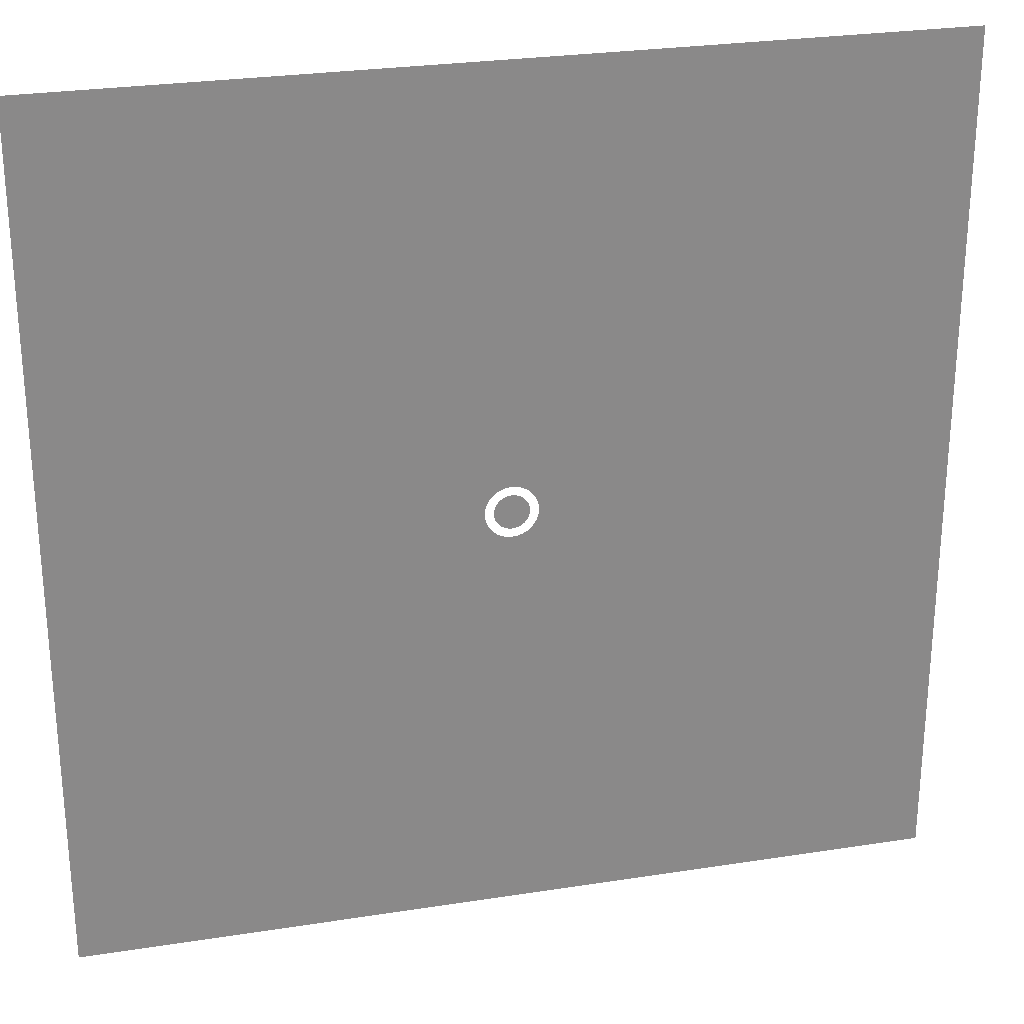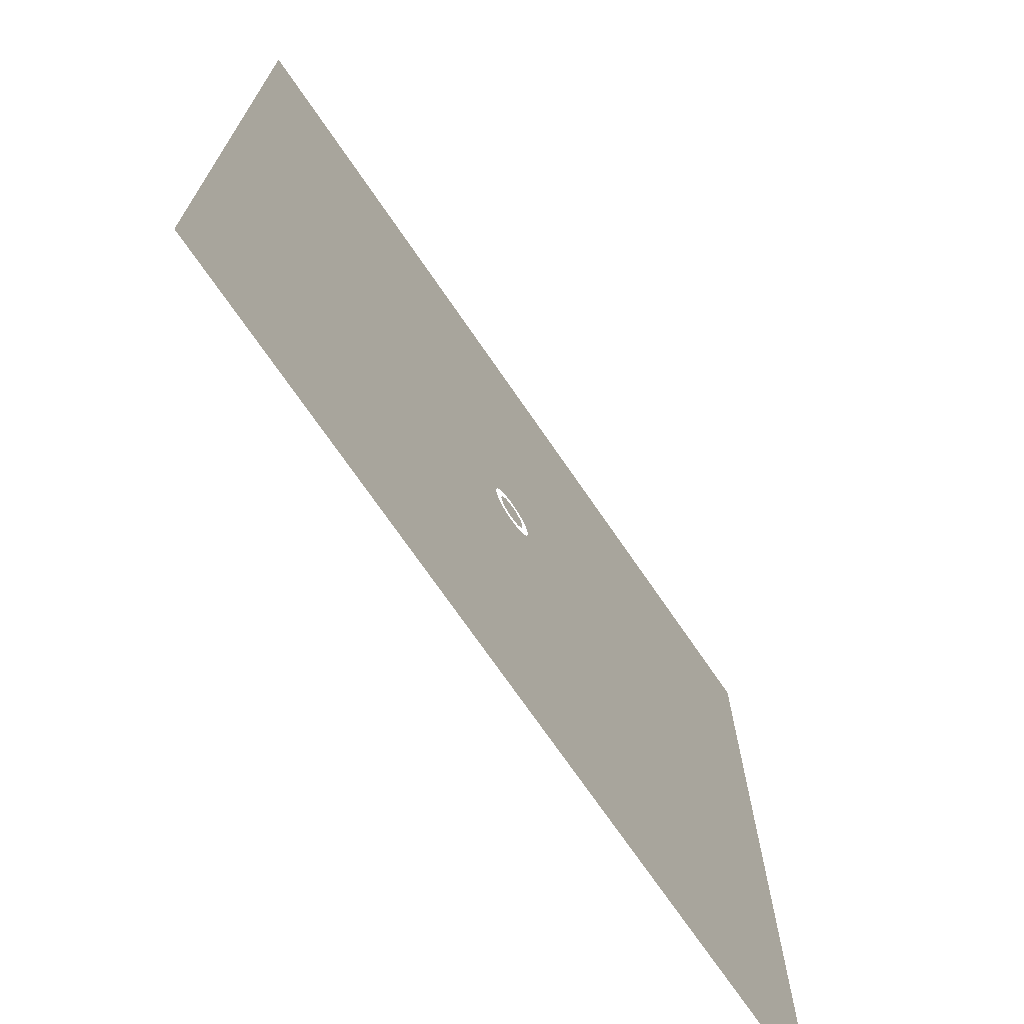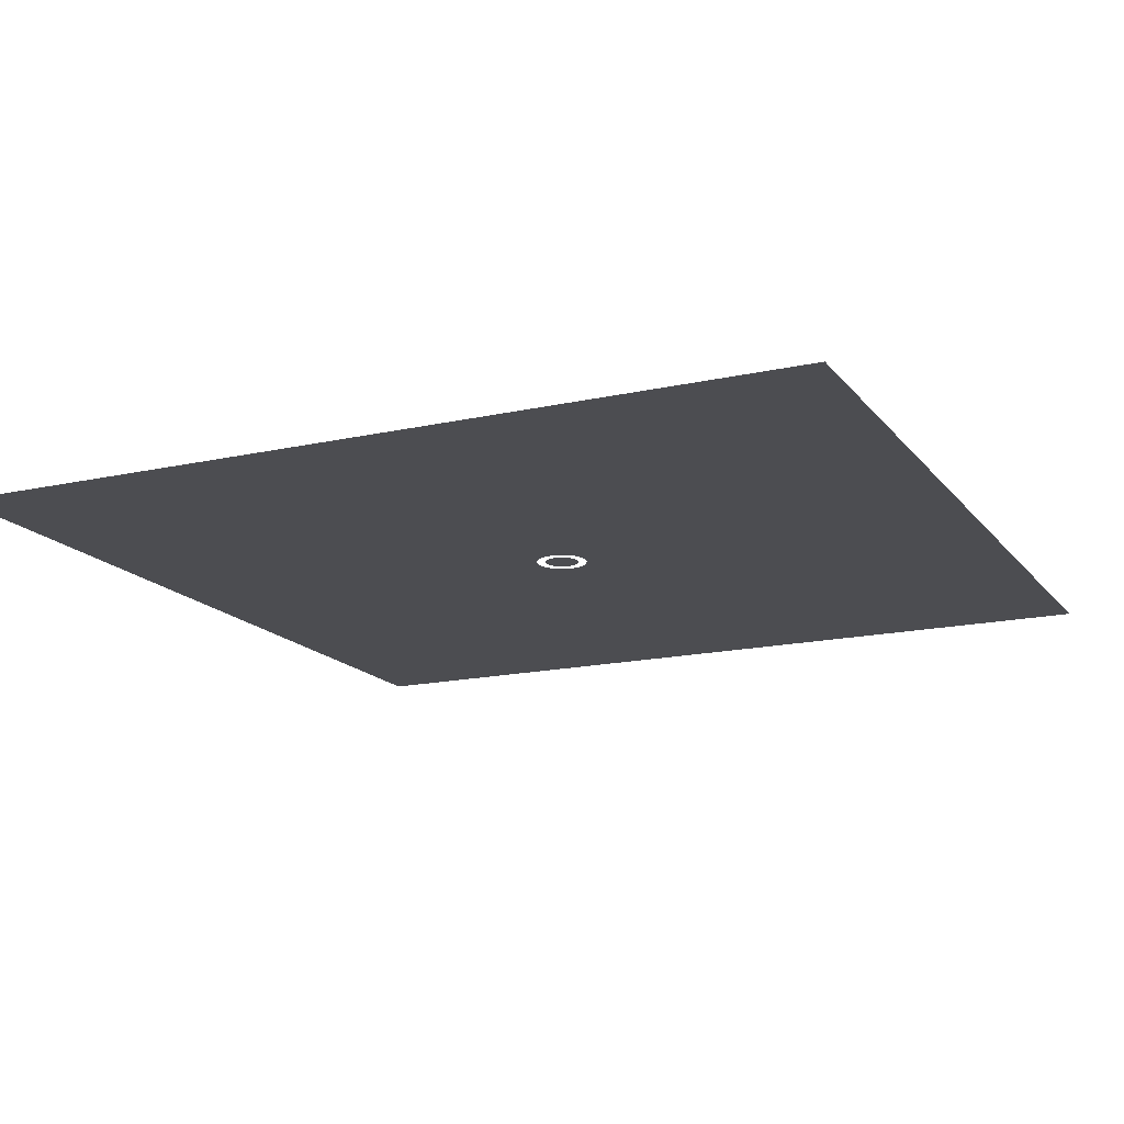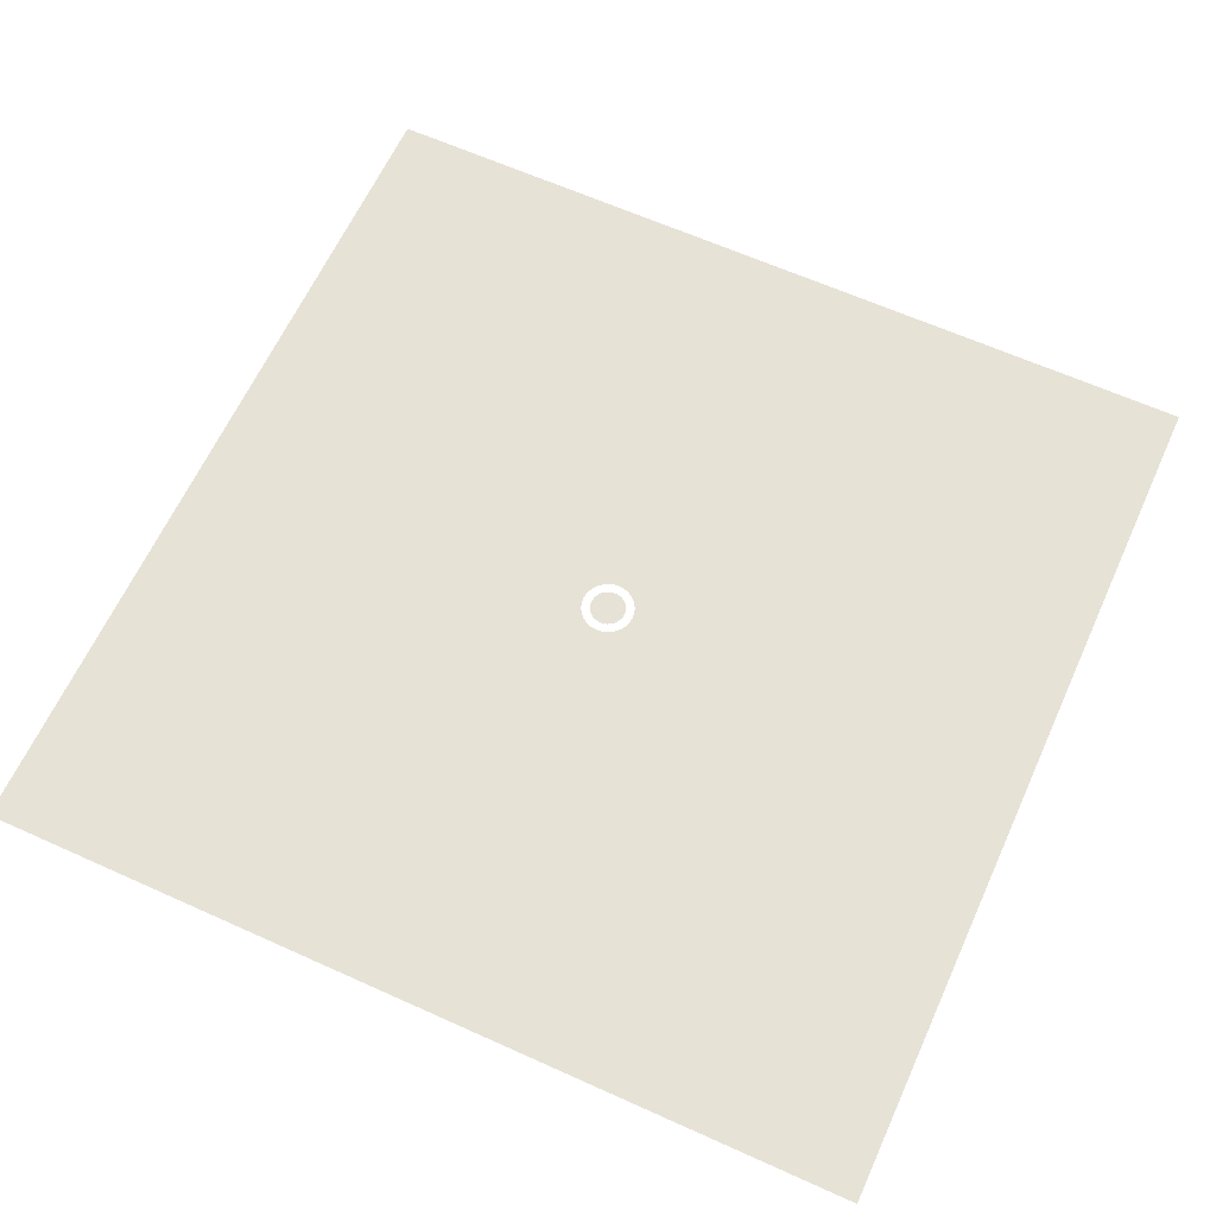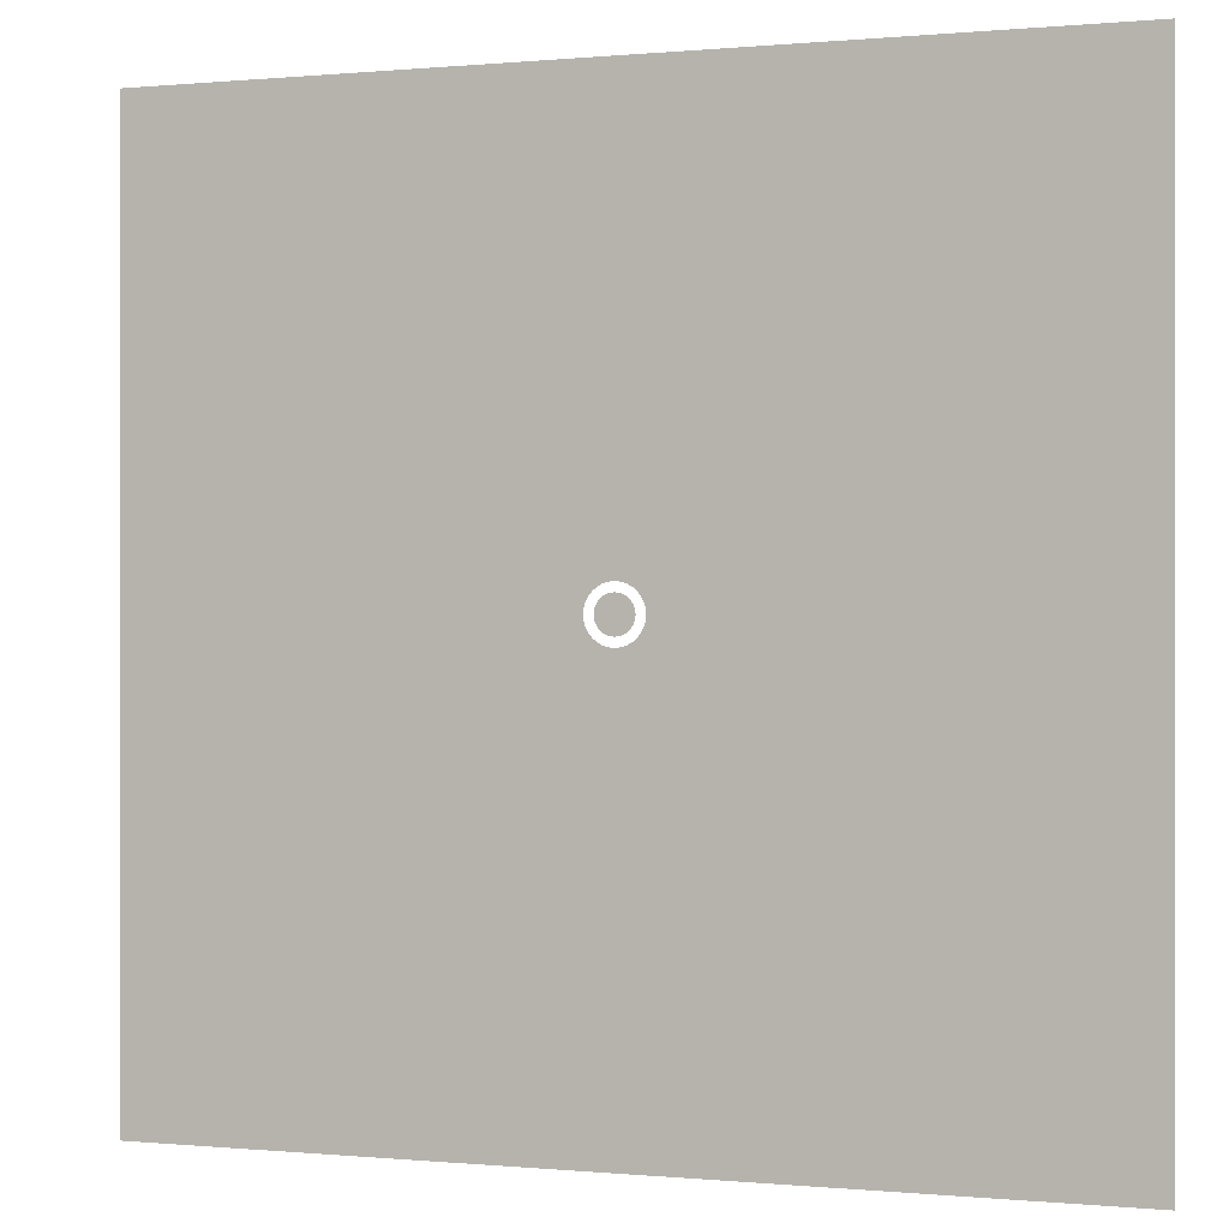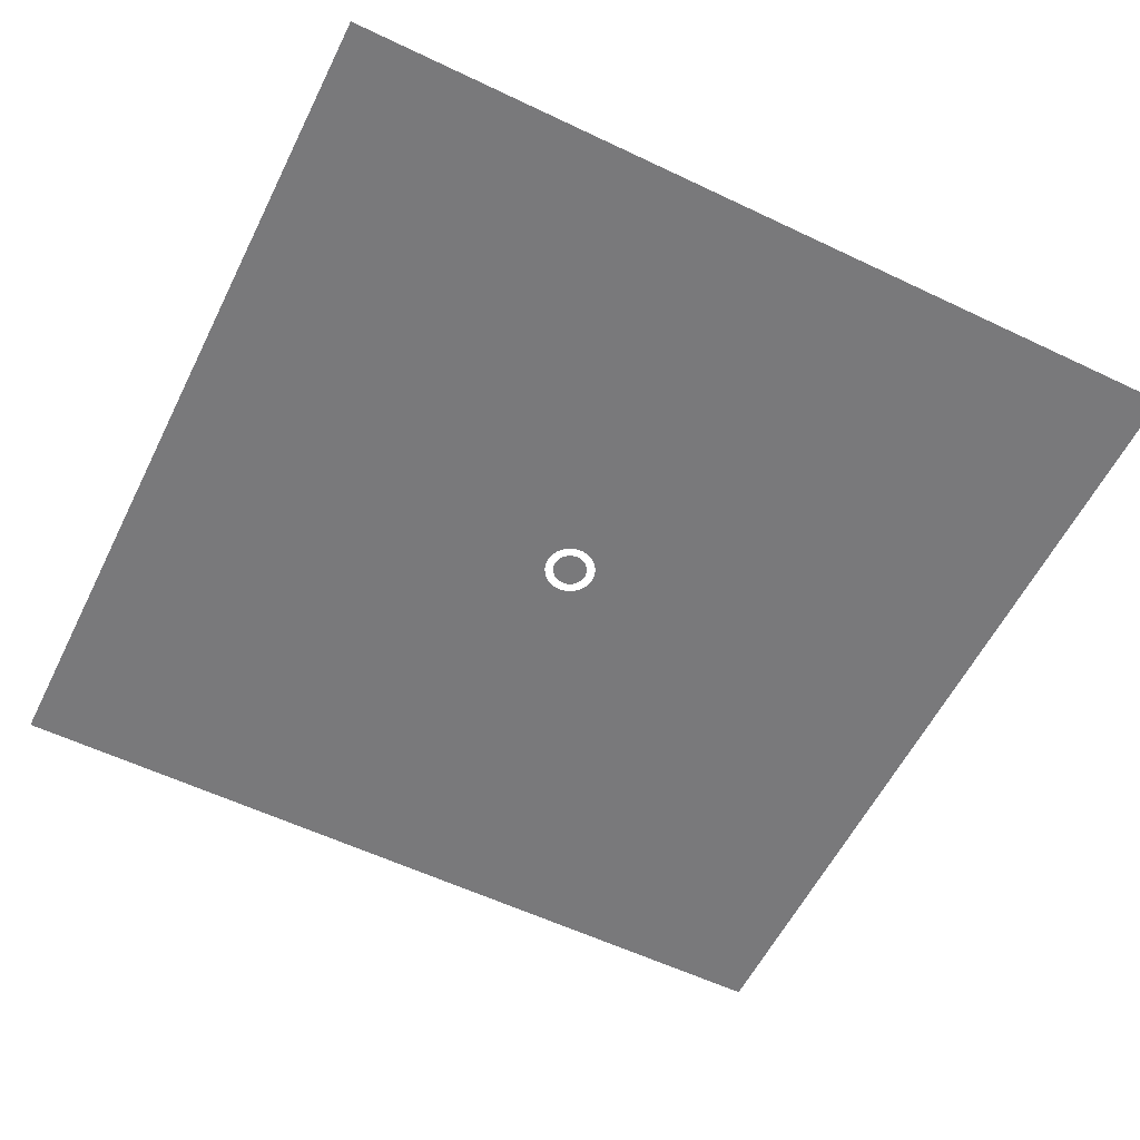
<metadata>
{"format":"obj","ext":"obj","renderer":"f3d","projection":"perspective","resolution":1024,"background":"white","views":[{"elev":26.9,"azim":166.3,"up":"+Z"},{"elev":-71.9,"azim":-55.6,"up":"+Z"},{"elev":-16.2,"azim":-65.1,"up":"+Y"},{"elev":63.4,"azim":114.5,"up":"+Y"},{"elev":0.0,"azim":19.9,"up":"+Z"},{"elev":-57.9,"azim":-116.3,"up":"+Y"}]}
</metadata>
<code>
o Plane
v -1000 0 1000
v 0 0 -40
v 1000 0 1000
v -1000 0 -1000
v 7.804 0 -39.23
v 1000 0 -1000
v -42.43 0 42.43
v 15.31 0 -36.96
v -22.96 0 55.43
v 22.22 0 -33.26
v -11.71 0 58.85
v -33.33 0 49.89
v 28.28 0 -28.28
v -5e-06 0 60
v 33.33 0 49.89
v 22.96 0 55.43
v 33.26 0 -22.22
v 11.71 0 58.85
v 49.89 0 33.33
v 36.96 0 -15.31
v 49.89 0 -33.33
v 60 0 3e-06
v 39.23 0 -7.804
v 55.43 0 22.96
v 58.85 0 11.71
v 40 0 2e-06
v 58.85 0 -11.71
v 42.43 0 42.43
v 39.23 0 7.804
v 55.43 0 -22.96
v 42.43 0 -42.43
v 36.96 0 15.31
v -60 0 -1e-06
v 33.26 0 22.22
v -58.85 0 -11.71
v -58.85 0 11.71
v 28.28 0 28.28
v -49.89 0 33.33
v -49.89 0 -33.33
v 22.22 0 33.26
v -55.43 0 22.96
v -55.43 0 -22.96
v 15.31 0 36.96
v -42.43 0 -42.43
v -33.33 0 -49.89
v 7.804 0 39.23
v -11.71 0 -58.85
v -22.96 0 -55.43
v -3e-06 0 40
v 11.71 0 -58.85
v 33.33 0 -49.89
v -7.804 0 39.23
v 22.96 0 -55.43
v 0 0 -60
v -15.31 0 36.96
v -22.22 0 33.26
v -28.28 0 28.28
v -33.26 0 22.22
v -36.96 0 15.31
v -39.23 0 7.804
v -40 0 -0
v -39.23 0 -7.804
v -36.96 0 -15.31
v -33.26 0 -22.22
v -28.28 0 -28.28
v -22.22 0 -33.26
v -15.31 0 -36.96
v -7.804 0 -39.23
f 6 27 22
f 33 35 4
f 5 66 40
f 63 67 43
f 12 7 1
f 6 4 54
f 4 44 45
f 4 45 48
f 12 1 9
f 1 3 14
f 9 1 11
f 11 1 14
f 4 48 47
f 4 47 54
f 6 54 50
f 18 14 3
f 16 18 3
f 6 50 53
f 6 53 51
f 15 16 3
f 28 15 3
f 6 51 31
f 6 31 21
f 28 3 19
f 3 6 22
f 19 3 24
f 24 3 25
f 6 21 30
f 6 30 27
f 25 3 22
f 39 44 4
f 4 1 33
f 1 7 38
f 1 38 41
f 42 39 4
f 35 42 4
f 1 41 36
f 1 36 33
f 66 65 64
f 64 63 62
f 62 61 60
f 60 59 58
f 58 57 56
f 56 55 58
f 55 52 58
f 52 49 46
f 46 43 52
f 43 40 52
f 40 37 29
f 37 34 29
f 34 32 29
f 29 26 23
f 23 20 29
f 20 17 29
f 17 13 10
f 10 8 17
f 8 5 17
f 5 2 68
f 68 67 5
f 67 66 5
f 66 64 62
f 62 60 58
f 66 62 40
f 62 58 40
f 58 52 40
f 40 29 17
f 17 5 40
f 67 68 2
f 2 5 67
f 5 8 67
f 8 10 13
f 13 17 20
f 20 23 26
f 26 29 20
f 29 32 20
f 32 34 37
f 37 40 43
f 43 46 49
f 49 52 55
f 55 56 57
f 57 58 55
f 58 59 55
f 59 60 63
f 60 61 63
f 61 62 63
f 63 64 67
f 64 65 67
f 65 66 67
f 8 13 20
f 32 37 20
f 37 43 20
f 43 49 55
f 67 8 43
f 8 20 43
f 43 55 59
f 59 63 43

</code>
